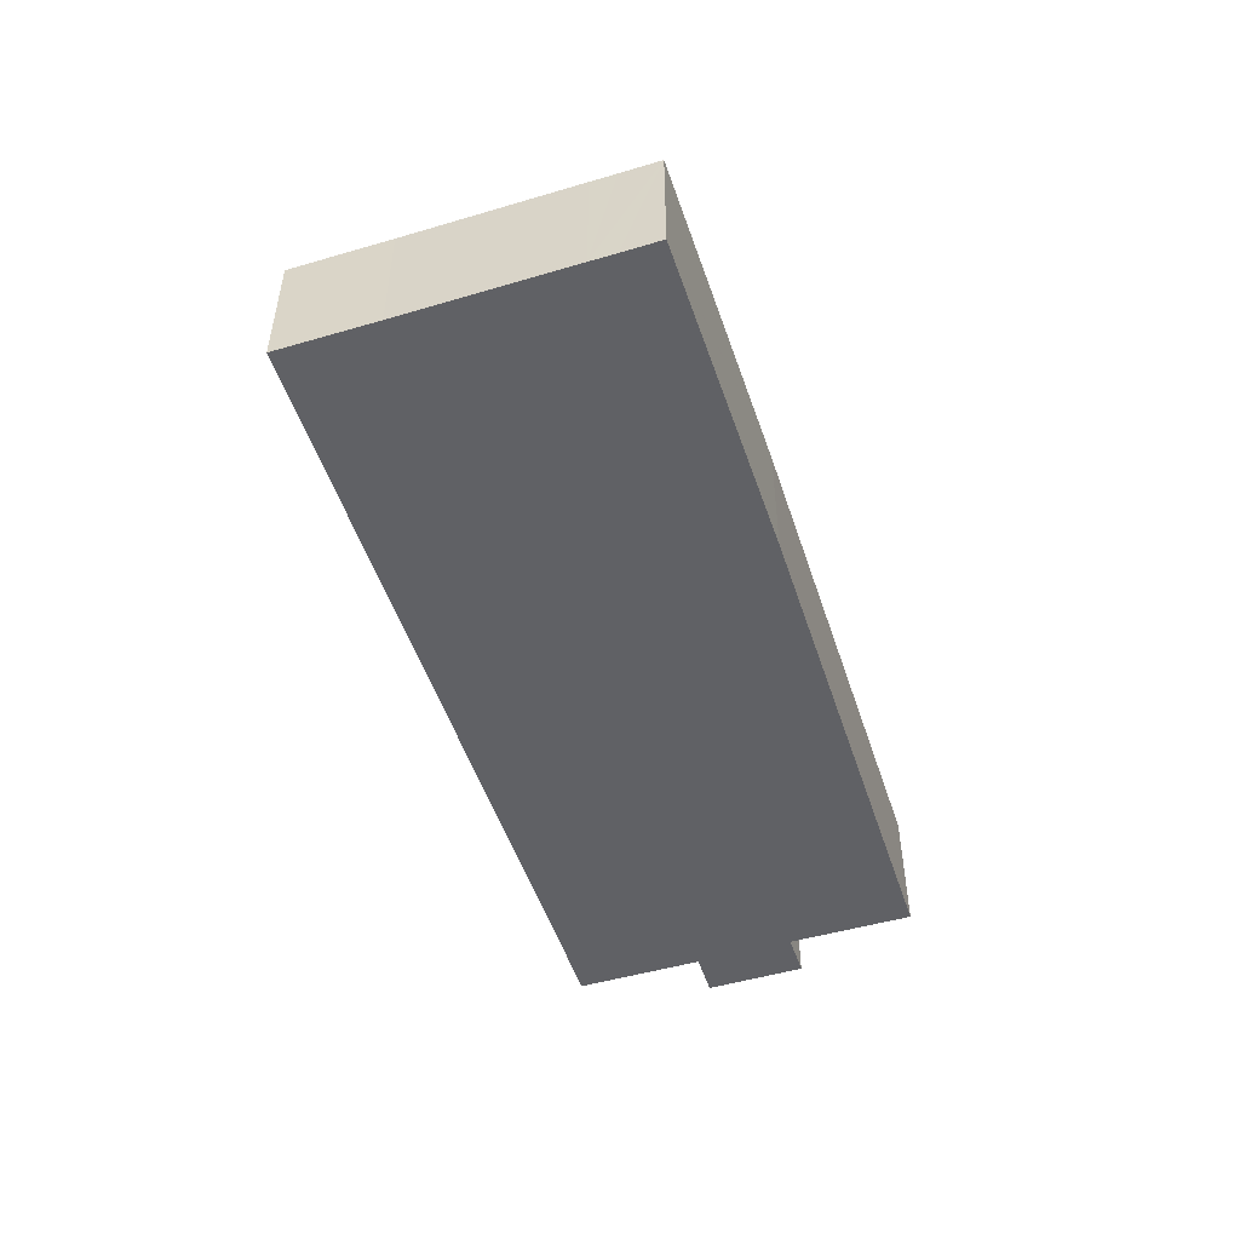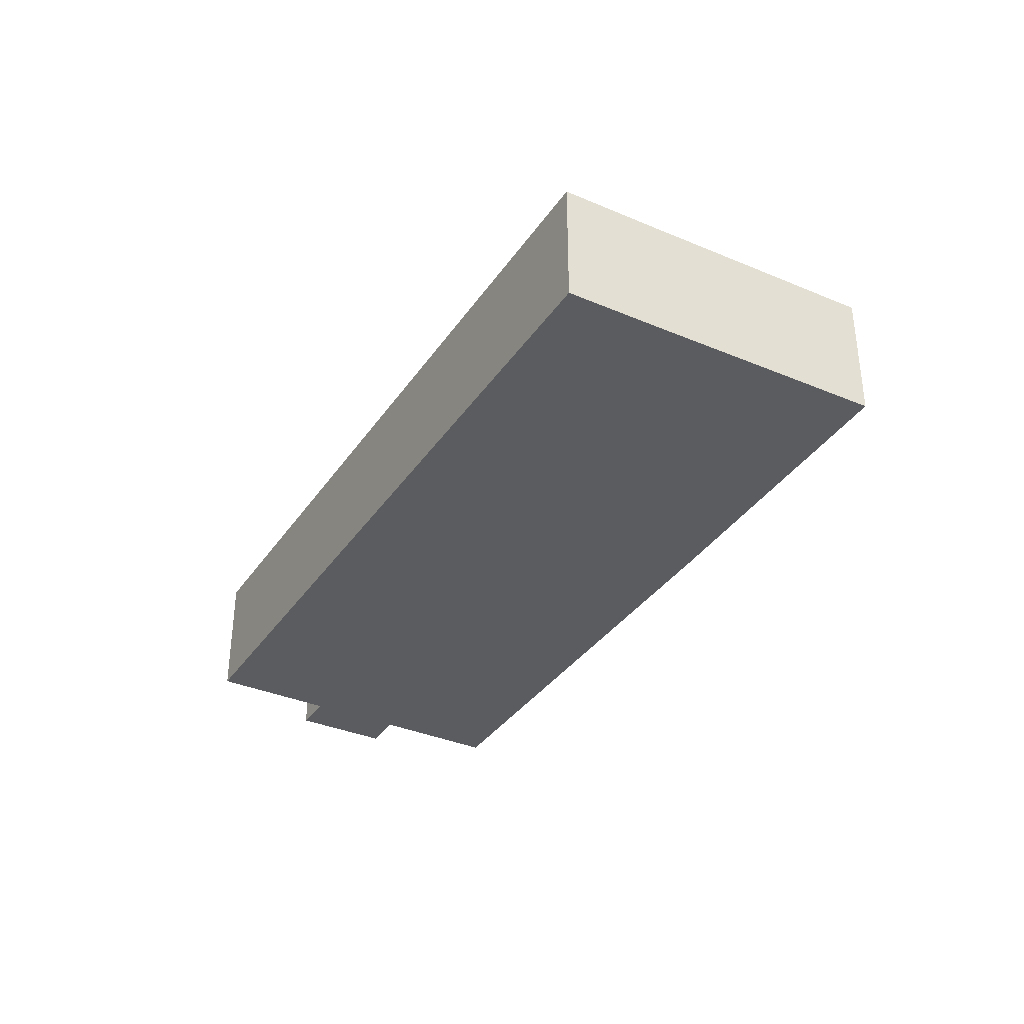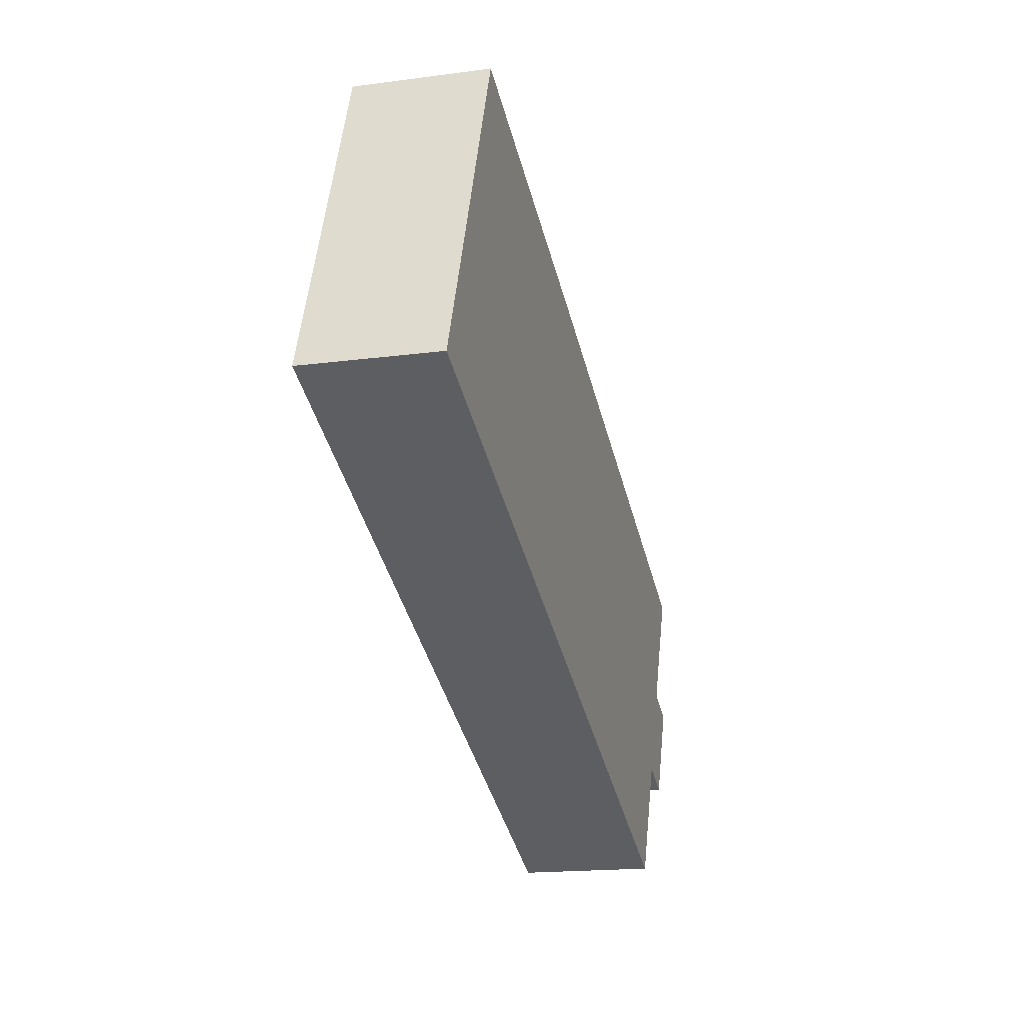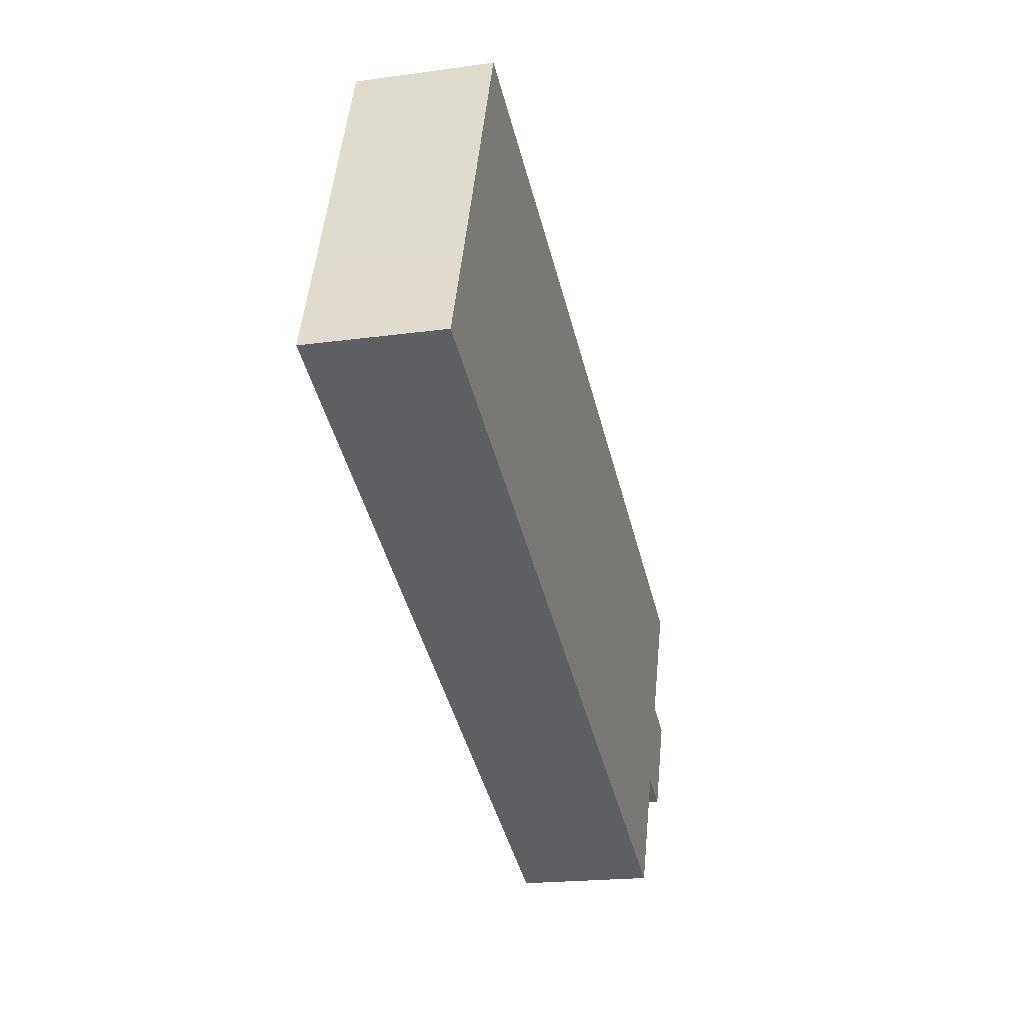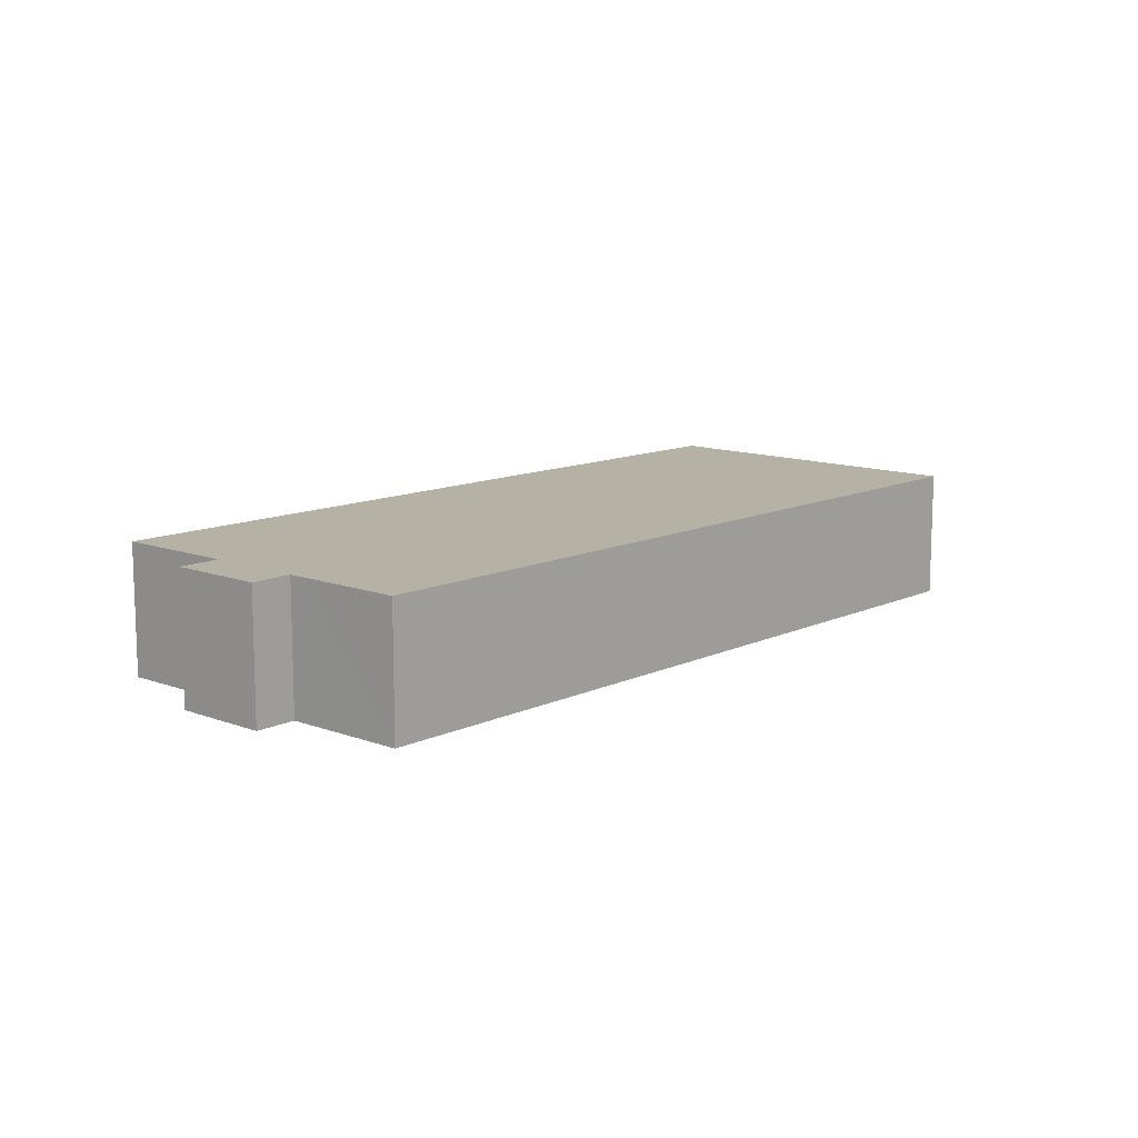
<metadata>
{"format":"obj","ext":"obj","renderer":"f3d","projection":"perspective","resolution":1024,"background":"white","views":[{"elev":-50.3,"azim":-50.1,"up":"+Y"},{"elev":-35.2,"azim":-97.4,"up":"+Y"},{"elev":-17.2,"azim":-75.1,"up":"+Z"},{"elev":-19.6,"azim":-75.5,"up":"+Z"},{"elev":11.8,"azim":154.1,"up":"+Y"}]}
</metadata>
<code>
v  27.95 4.111 -3.702
v  25.53 4.111 -6.07
v  26.7 4.111 -3.194
v  26.78 4.111 -6.593
v  4.124 4.111 10.05
v  3.58 4.111 8.895
v  4.05 4.111 10.08
v  13.56 4.111 6.379
v  3.273 4.111 8.134
v  1.219 4.111 2.997
v  0 4.111 2.517e-16
v  24.01 4.111 -9.767
v  25.19 4.111 -6.882
v  28.21 4.111 0.466
v  0 0 0
v  1.219 -1.835e-16 2.997
v  3.273 -4.981e-16 8.134
v  3.58 -5.447e-16 8.895
v  4.05 -6.17e-16 10.08
v  4.124 -6.153e-16 10.05
v  13.56 -3.906e-16 6.379
v  28.21 -2.853e-17 0.466
v  26.7 1.956e-16 -3.194
v  27.95 2.267e-16 -3.702
v  26.78 4.037e-16 -6.593
v  24.01 5.981e-16 -9.767
v  25.53 3.717e-16 -6.07
v  25.19 4.214e-16 -6.882
g defaultobject
f 1 2 3
f 2 1 4
f 5 6 7
f 6 5 8
f 6 8 9
f 9 8 10
f 10 8 11
f 11 8 12
f 12 8 13
f 13 8 3
f 3 8 14
f 13 3 2
f 15 10 11
f 10 15 16
f 10 16 9
f 9 16 17
f 9 17 6
f 6 17 7
f 7 17 18
f 7 18 19
f 19 5 7
f 5 19 8
f 8 19 20
f 8 20 21
f 8 21 14
f 14 21 22
f 23 1 3
f 1 23 24
f 22 3 14
f 3 22 23
f 24 4 1
f 4 24 25
f 26 12 13
f 25 2 4
f 2 25 27
f 27 13 2
f 13 27 26
f 26 27 28
f 26 11 12
f 11 26 15
f 21 23 22
f 23 21 25
f 25 21 27
f 27 21 28
f 28 21 26
f 26 21 15
f 15 21 20
f 15 20 16
f 16 20 18
f 18 20 19
f 16 18 17
f 25 24 23

</code>
